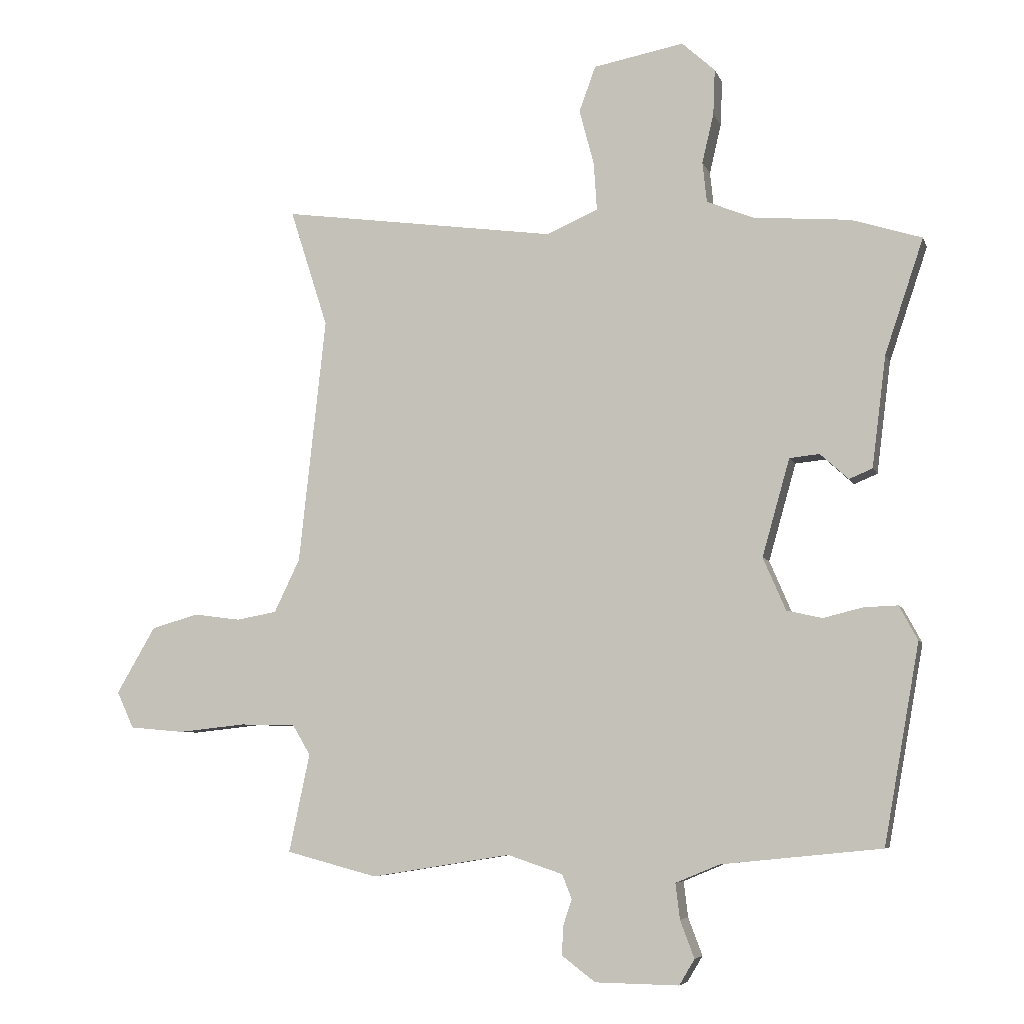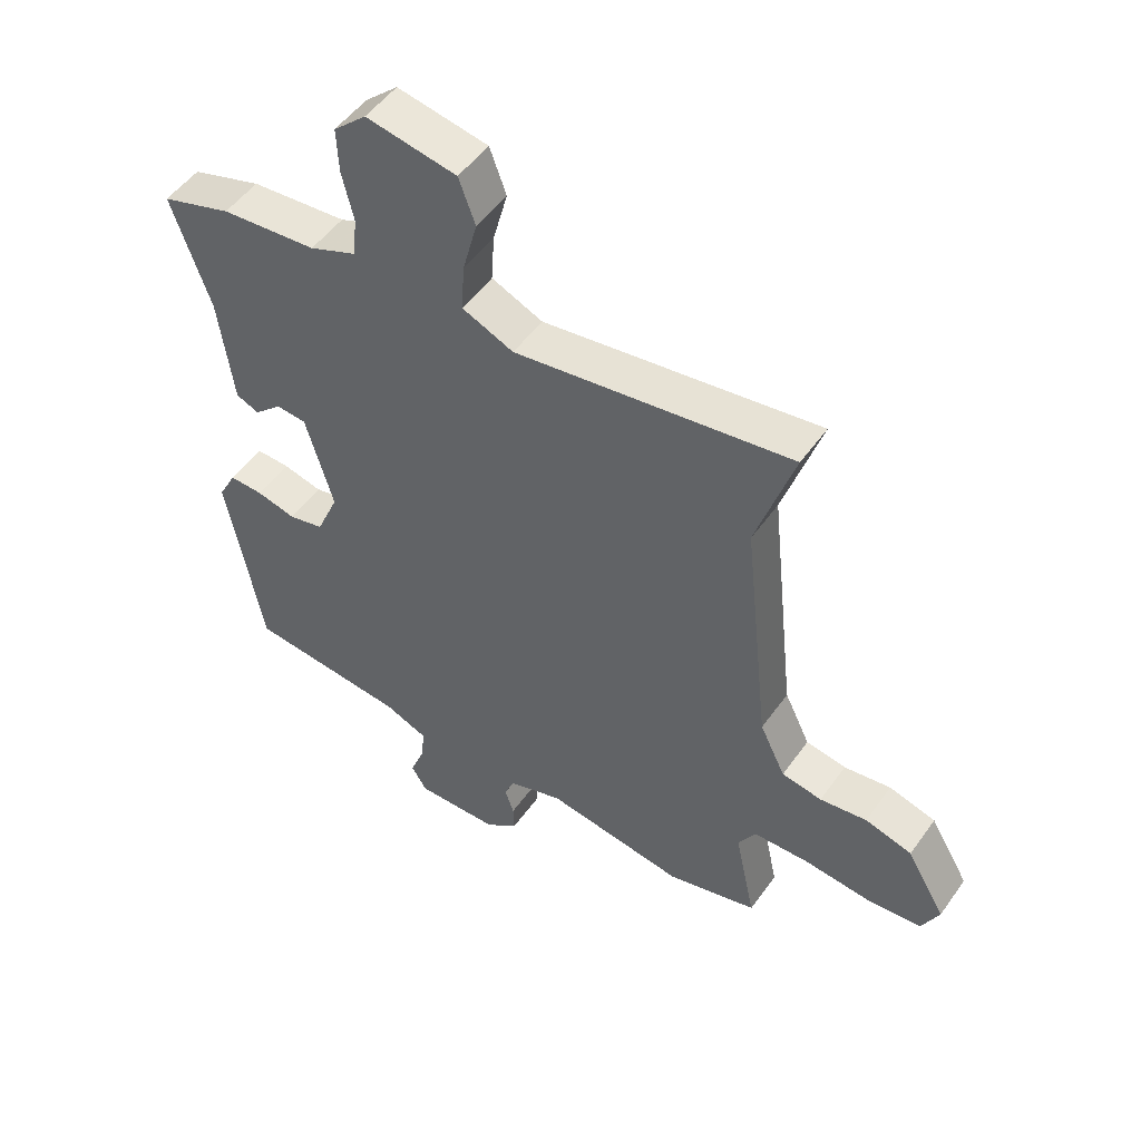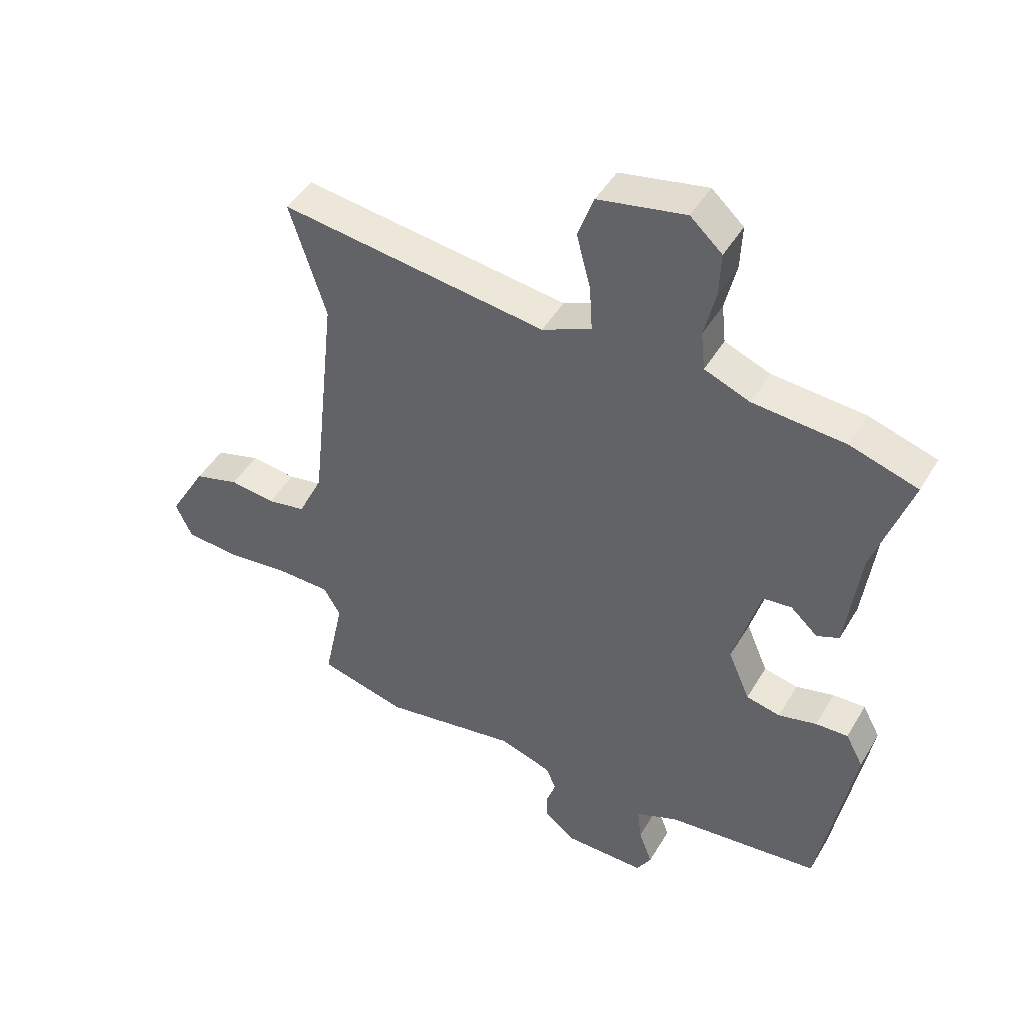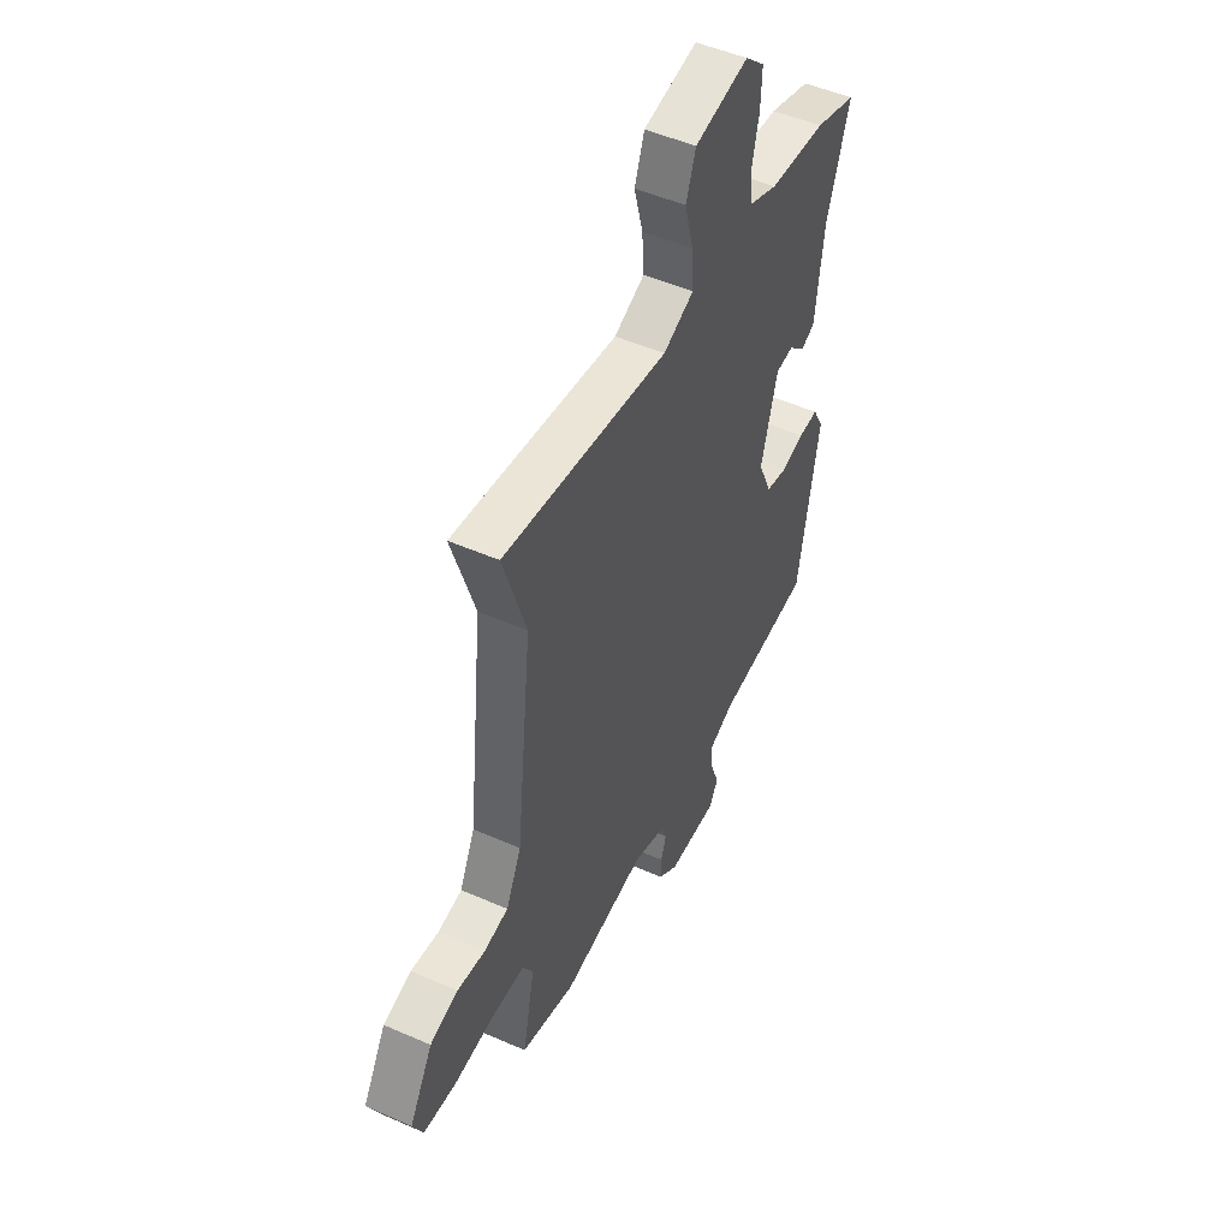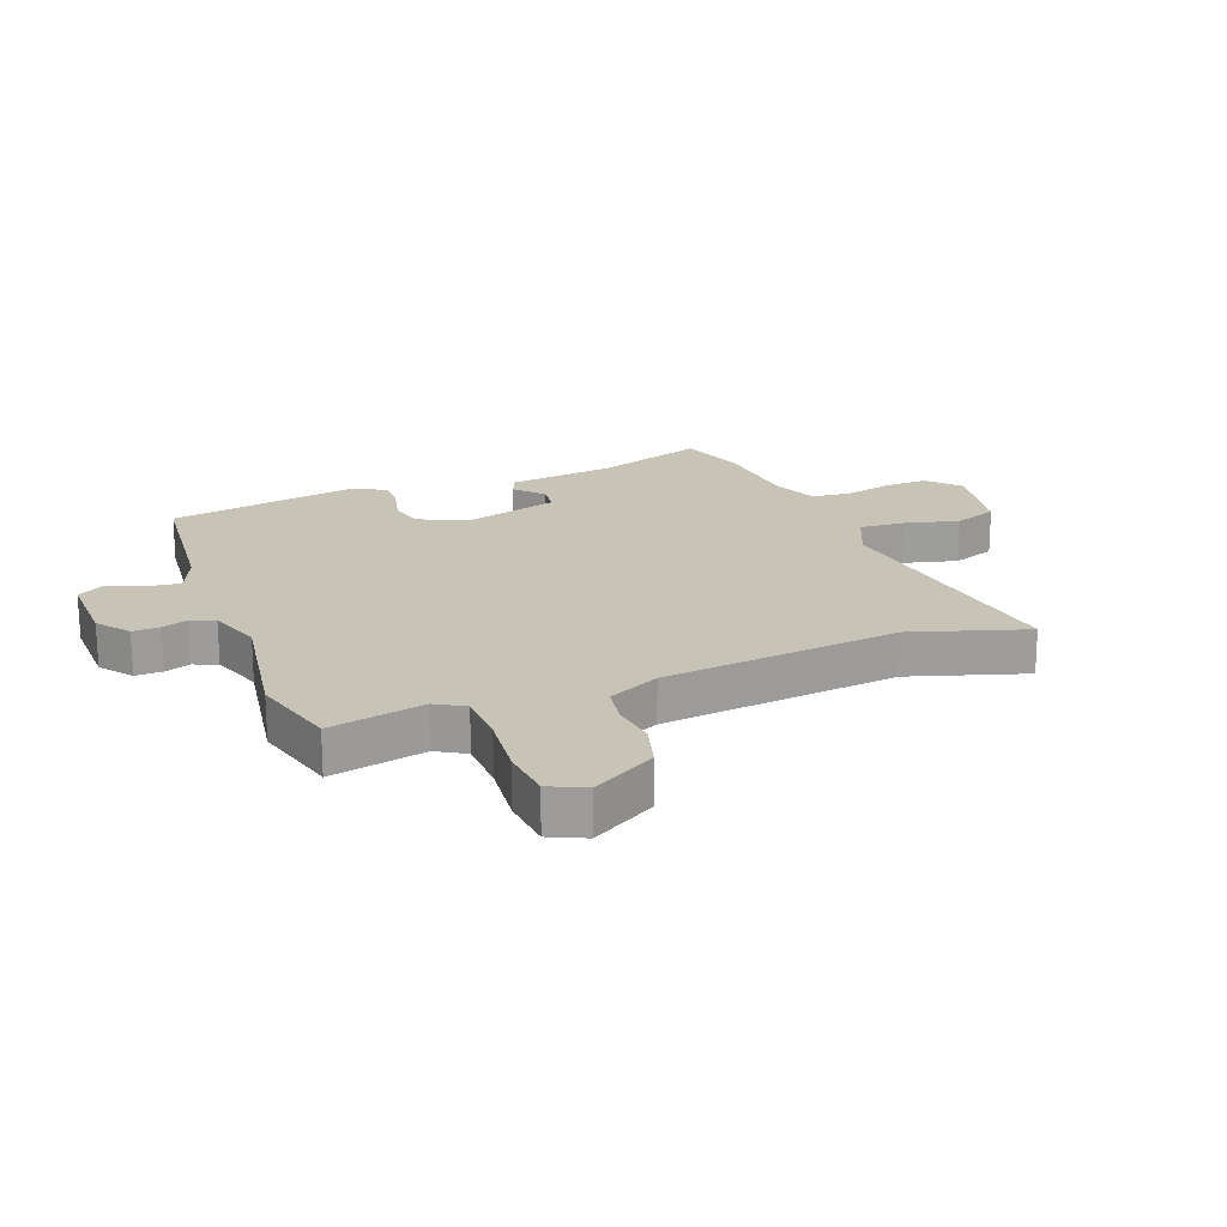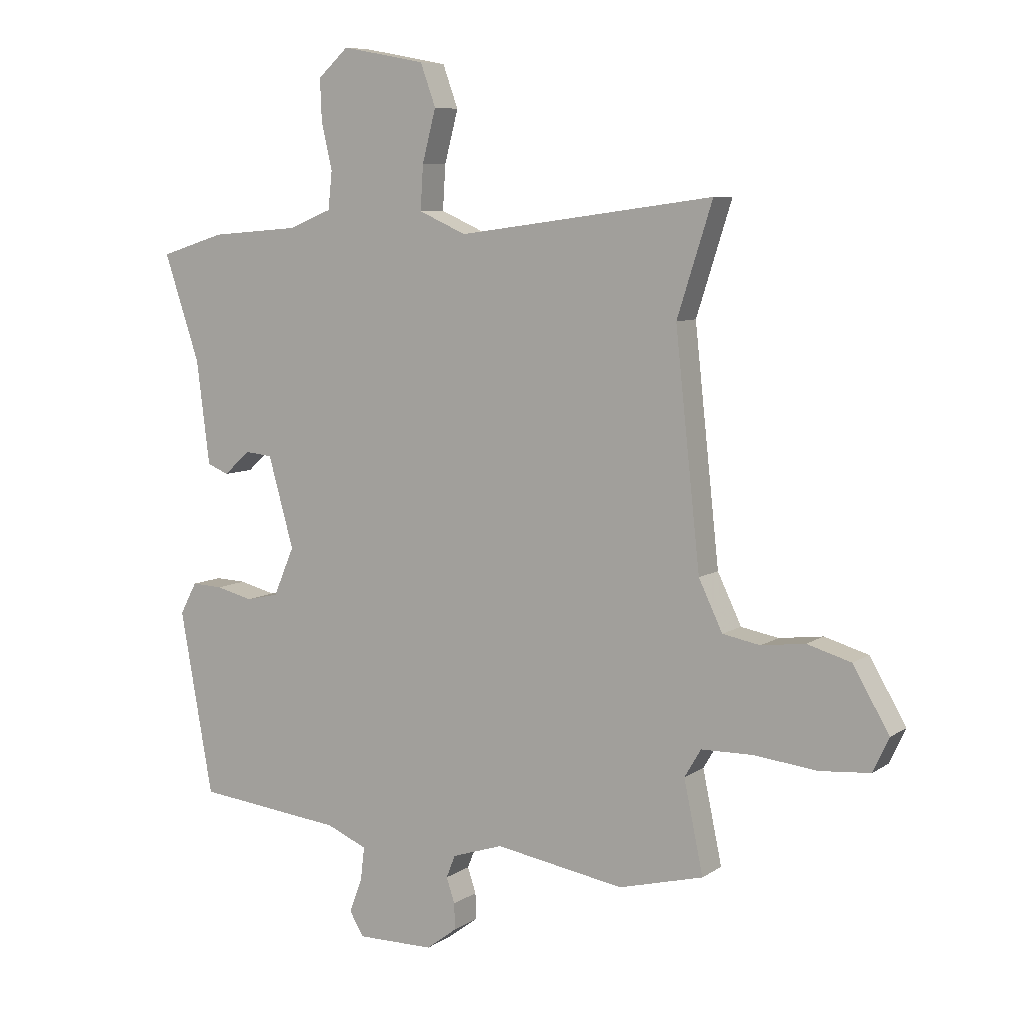
<metadata>
{"format":"obj","ext":"obj","renderer":"f3d","projection":"perspective","resolution":1024,"background":"white","views":[{"elev":-6.3,"azim":14.9,"up":"+Z"},{"elev":51.0,"azim":-145.7,"up":"+Z"},{"elev":45.6,"azim":29.0,"up":"+Z"},{"elev":49.7,"azim":-64.1,"up":"+Z"},{"elev":19.7,"azim":-111.2,"up":"+Y"},{"elev":7.8,"azim":-149.7,"up":"+Z"}]}
</metadata>
<code>
v -0.374 0.07 -0.533
v -0.523 0.07 -0.494
v -0.489 0.07 -0.333
v -0.518 0.07 -0.284
v -0.609 0.07 -0.282
v -0.72 0.07 -0.294
v -0.809 0.07 -0.286
v -0.837 0.07 -0.226
v -0.773 0.07 -0.117
v -0.696 0.07 -0.095
v -0.619 0.07 -0.105
v -0.553 0.07 -0.093
v -0.511 0.07 -0.006
v -0.467 0.07 0.397
v -0.529 0.07 0.591
v -0.077 0.07 0.529
v 0.007 0.07 0.566
v 0.002 0.07 0.644
v -0.022 0.07 0.735
v 0.005 0.07 0.809
v 0.153 0.07 0.837
v 0.207 0.07 0.788
v 0.204 0.07 0.714
v 0.185 0.07 0.633
v 0.192 0.07 0.567
v 0.269 0.07 0.536
v 0.426 0.07 0.523
v 0.541 0.07 0.487
v 0.478 0.07 0.3
v 0.455 0.07 0.118
v 0.417 0.07 0.102
v 0.371 0.07 0.144
v 0.322 0.07 0.139
v 0.277 0.07 -0.02
v 0.314 0.07 -0.106
v 0.372 0.07 -0.119
v 0.437 0.07 -0.103
v 0.492 0.07 -0.101
v 0.522 0.07 -0.157
v 0.464 0.07 -0.481
v 0.203 0.07 -0.508
v 0.131 0.07 -0.538
v 0.138 0.07 -0.596
v 0.161 0.07 -0.657
v 0.136 0.07 -0.699
v -0.001 0.07 -0.697
v -0.055 0.07 -0.656
v -0.054 0.07 -0.61
v -0.039 0.07 -0.566
v -0.055 0.07 -0.526
v -0.145 0.07 -0.496
v -0.374 0 -0.533
v -0.523 0 -0.494
v -0.489 0 -0.333
v -0.518 0 -0.284
v -0.609 0 -0.282
v -0.72 0 -0.294
v -0.809 0 -0.286
v -0.837 0 -0.226
v -0.773 0 -0.117
v -0.696 0 -0.095
v -0.619 0 -0.105
v -0.553 0 -0.093
v -0.511 0 -0.006
v -0.467 0 0.397
v -0.529 0 0.591
v -0.077 0 0.529
v 0.007 0 0.566
v 0.002 0 0.644
v -0.022 0 0.735
v 0.005 0 0.809
v 0.153 0 0.837
v 0.207 0 0.788
v 0.204 0 0.714
v 0.185 0 0.633
v 0.192 0 0.567
v 0.269 0 0.536
v 0.426 0 0.523
v 0.541 0 0.487
v 0.478 0 0.3
v 0.455 0 0.118
v 0.417 0 0.102
v 0.371 0 0.144
v 0.322 0 0.139
v 0.277 0 -0.02
v 0.314 0 -0.106
v 0.372 0 -0.119
v 0.437 0 -0.103
v 0.492 0 -0.101
v 0.522 0 -0.157
v 0.464 0 -0.481
v 0.203 0 -0.508
v 0.131 0 -0.538
v 0.138 0 -0.596
v 0.161 0 -0.657
v 0.136 0 -0.699
v -0.001 0 -0.697
v -0.055 0 -0.656
v -0.054 0 -0.61
v -0.039 0 -0.566
v -0.055 0 -0.526
v -0.145 0 -0.496
f 47 48 49
f 46 47 49
f 45 46 49
f 44 45 49
f 43 44 49
f 42 43 49 50
f 41 42 50 51
f 40 41 51
f 39 40 51
f 38 39 51
f 37 38 51
f 36 37 51
f 29 30 31 32
f 29 32 33
f 28 29 33
f 27 28 33
f 26 27 33
f 25 26 33 34
f 22 23 24
f 21 22 24
f 20 21 24
f 19 20 24
f 18 19 24
f 17 18 24 25
f 16 17 25 34
f 16 34 35
f 15 16 35
f 14 15 35
f 9 10 11
f 8 9 11
f 7 8 11
f 6 7 11
f 5 6 11
f 4 5 11 12
f 3 4 12 13
f 1 2 3
f 51 1 3
f 36 51 3
f 35 36 3
f 3 13 14 35
f 100 99 98
f 100 98 97
f 100 97 96
f 100 96 95
f 100 95 94
f 101 100 94 93
f 102 101 93 92
f 102 92 91
f 102 91 90
f 102 90 89
f 102 89 88
f 102 88 87
f 83 82 81 80
f 84 83 80
f 84 80 79
f 84 79 78
f 84 78 77
f 85 84 77 76
f 75 74 73
f 75 73 72
f 75 72 71
f 75 71 70
f 75 70 69
f 76 75 69 68
f 85 76 68 67
f 86 85 67
f 86 67 66
f 86 66 65
f 62 61 60
f 62 60 59
f 62 59 58
f 62 58 57
f 62 57 56
f 63 62 56 55
f 64 63 55 54
f 54 53 52
f 54 52 102
f 54 102 87
f 54 87 86
f 86 65 64 54
f 1 52 53 2
f 2 53 54 3
f 3 54 55 4
f 4 55 56 5
f 5 56 57 6
f 6 57 58 7
f 7 58 59 8
f 8 59 60 9
f 9 60 61 10
f 10 61 62 11
f 11 62 63 12
f 12 63 64 13
f 13 64 65 14
f 14 65 66 15
f 15 66 67 16
f 16 67 68 17
f 17 68 69 18
f 18 69 70 19
f 19 70 71 20
f 20 71 72 21
f 21 72 73 22
f 22 73 74 23
f 23 74 75 24
f 24 75 76 25
f 25 76 77 26
f 26 77 78 27
f 27 78 79 28
f 28 79 80 29
f 29 80 81 30
f 30 81 82 31
f 31 82 83 32
f 32 83 84 33
f 33 84 85 34
f 34 85 86 35
f 35 86 87 36
f 36 87 88 37
f 37 88 89 38
f 38 89 90 39
f 39 90 91 40
f 40 91 92 41
f 41 92 93 42
f 42 93 94 43
f 43 94 95 44
f 44 95 96 45
f 45 96 97 46
f 46 97 98 47
f 47 98 99 48
f 48 99 100 49
f 49 100 101 50
f 50 101 102 51
f 51 102 52 1

</code>
